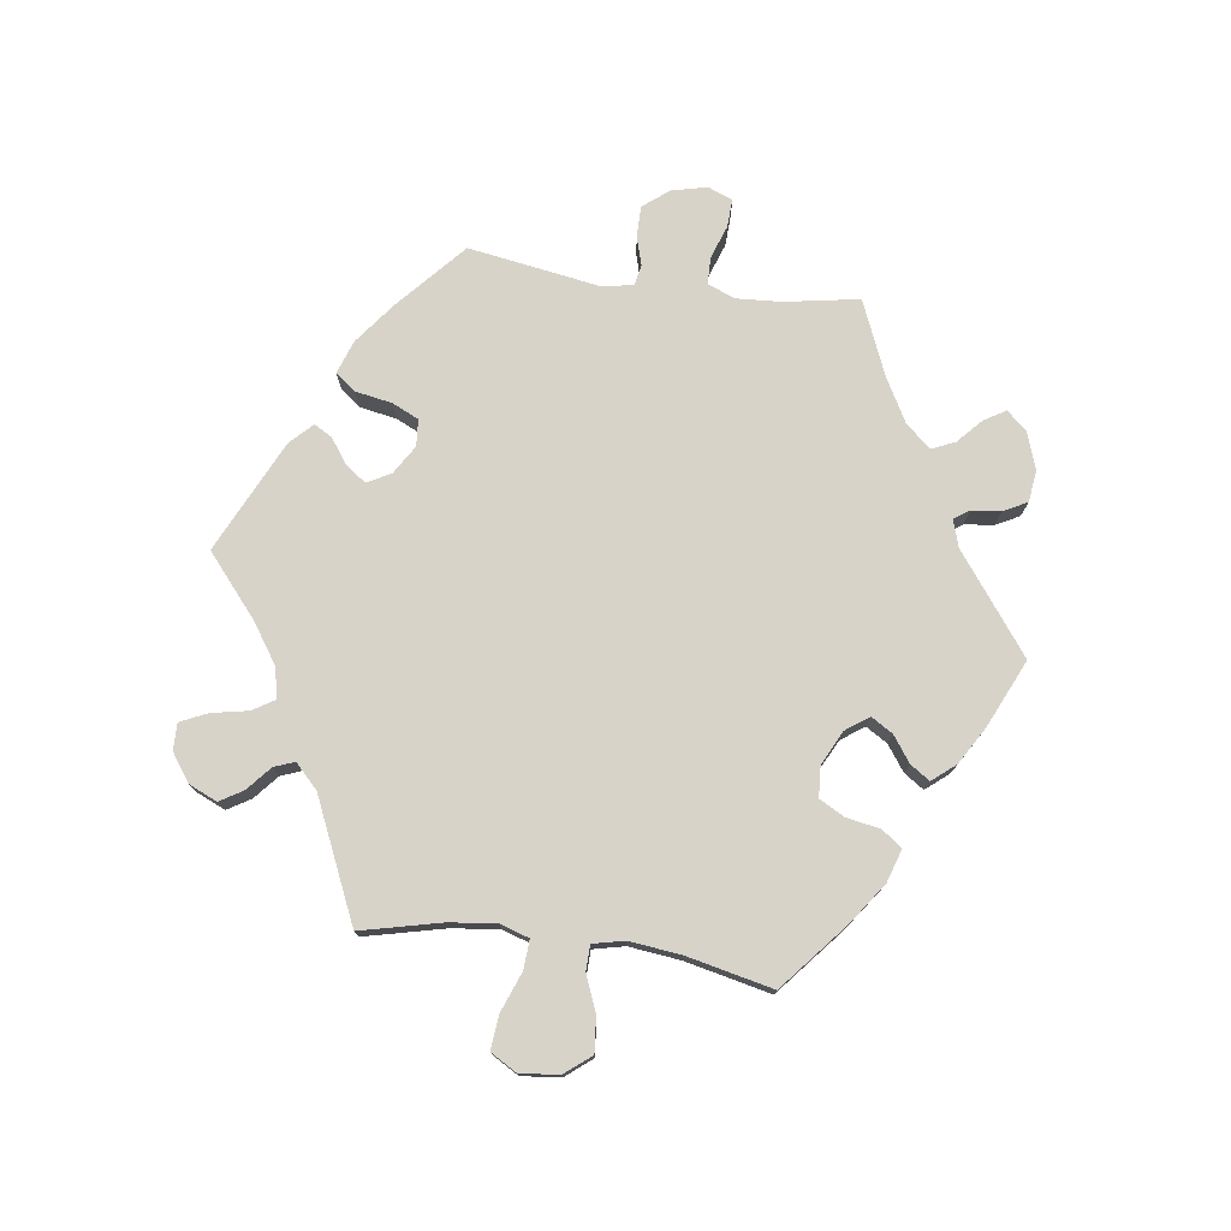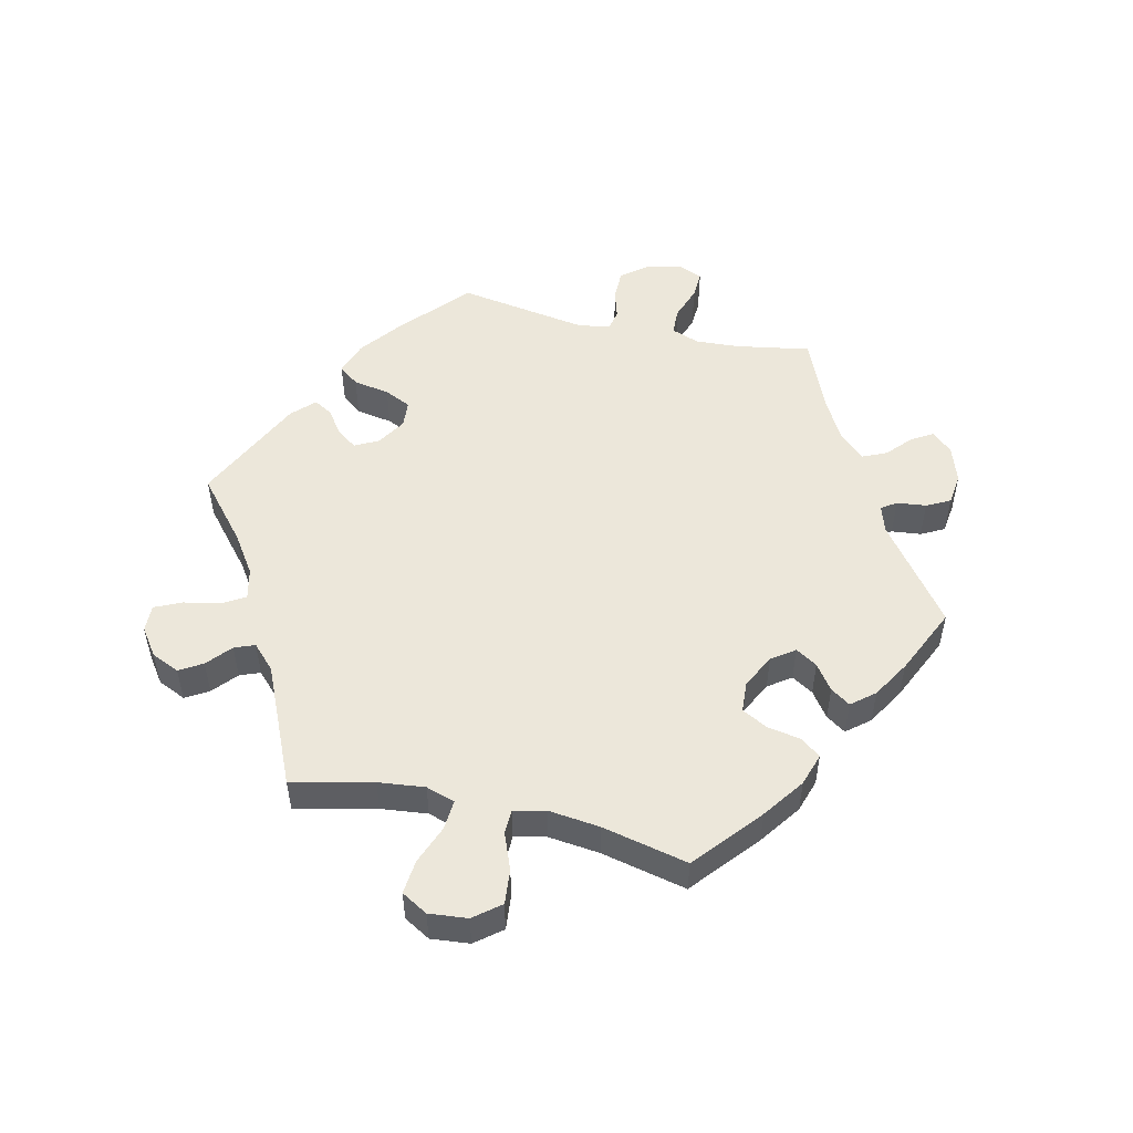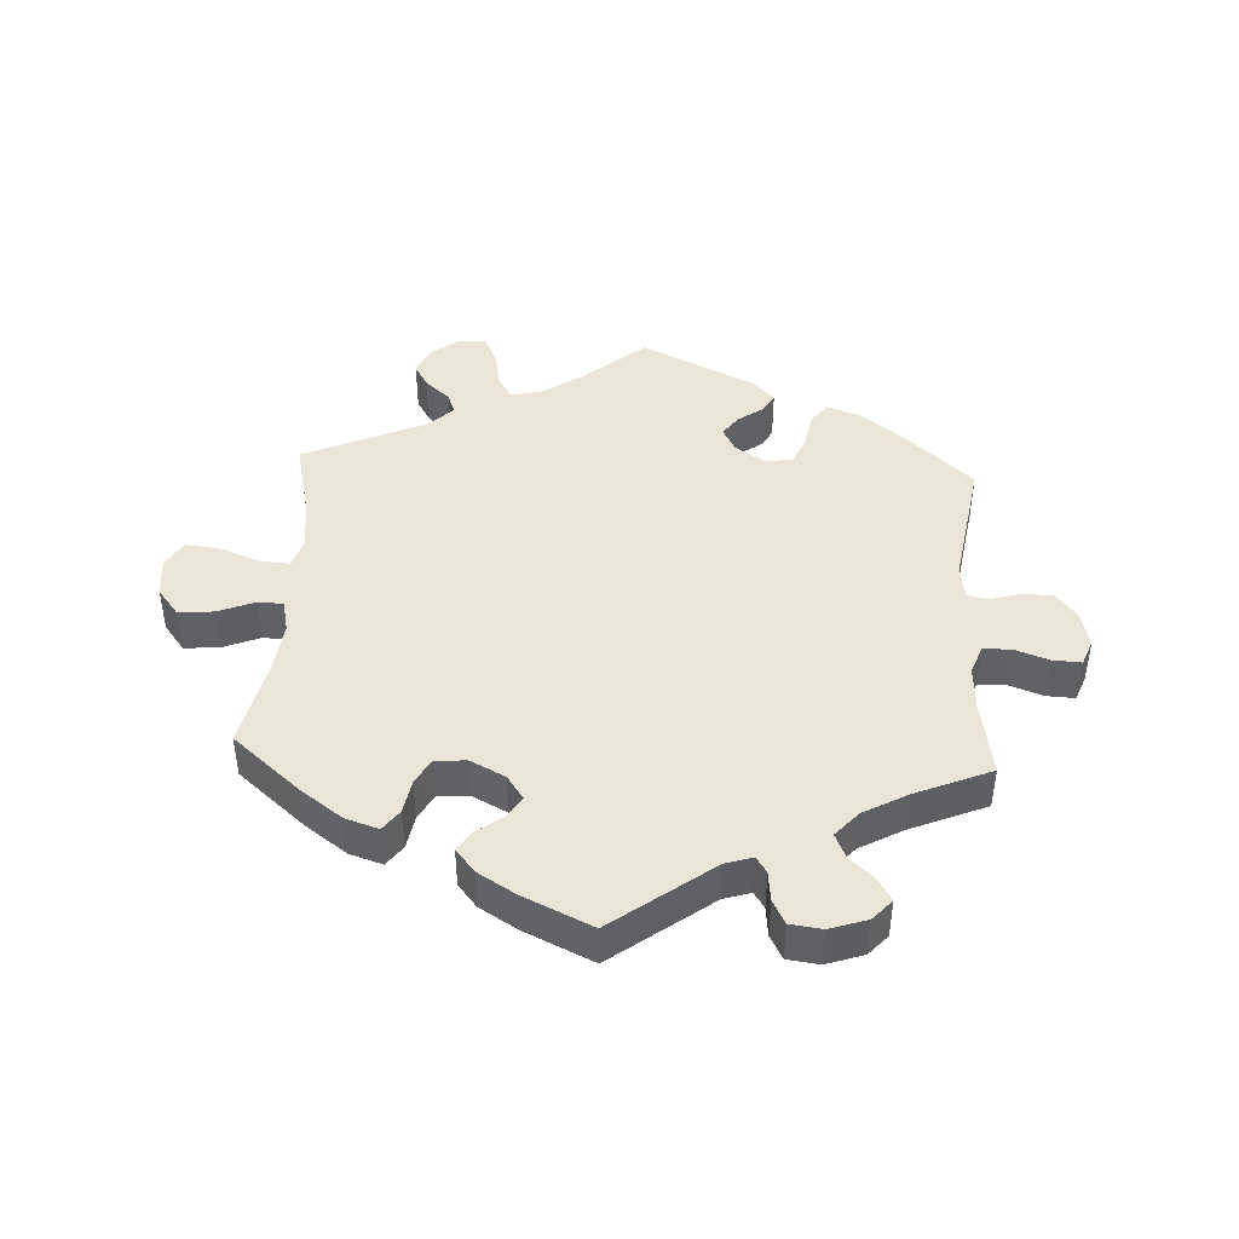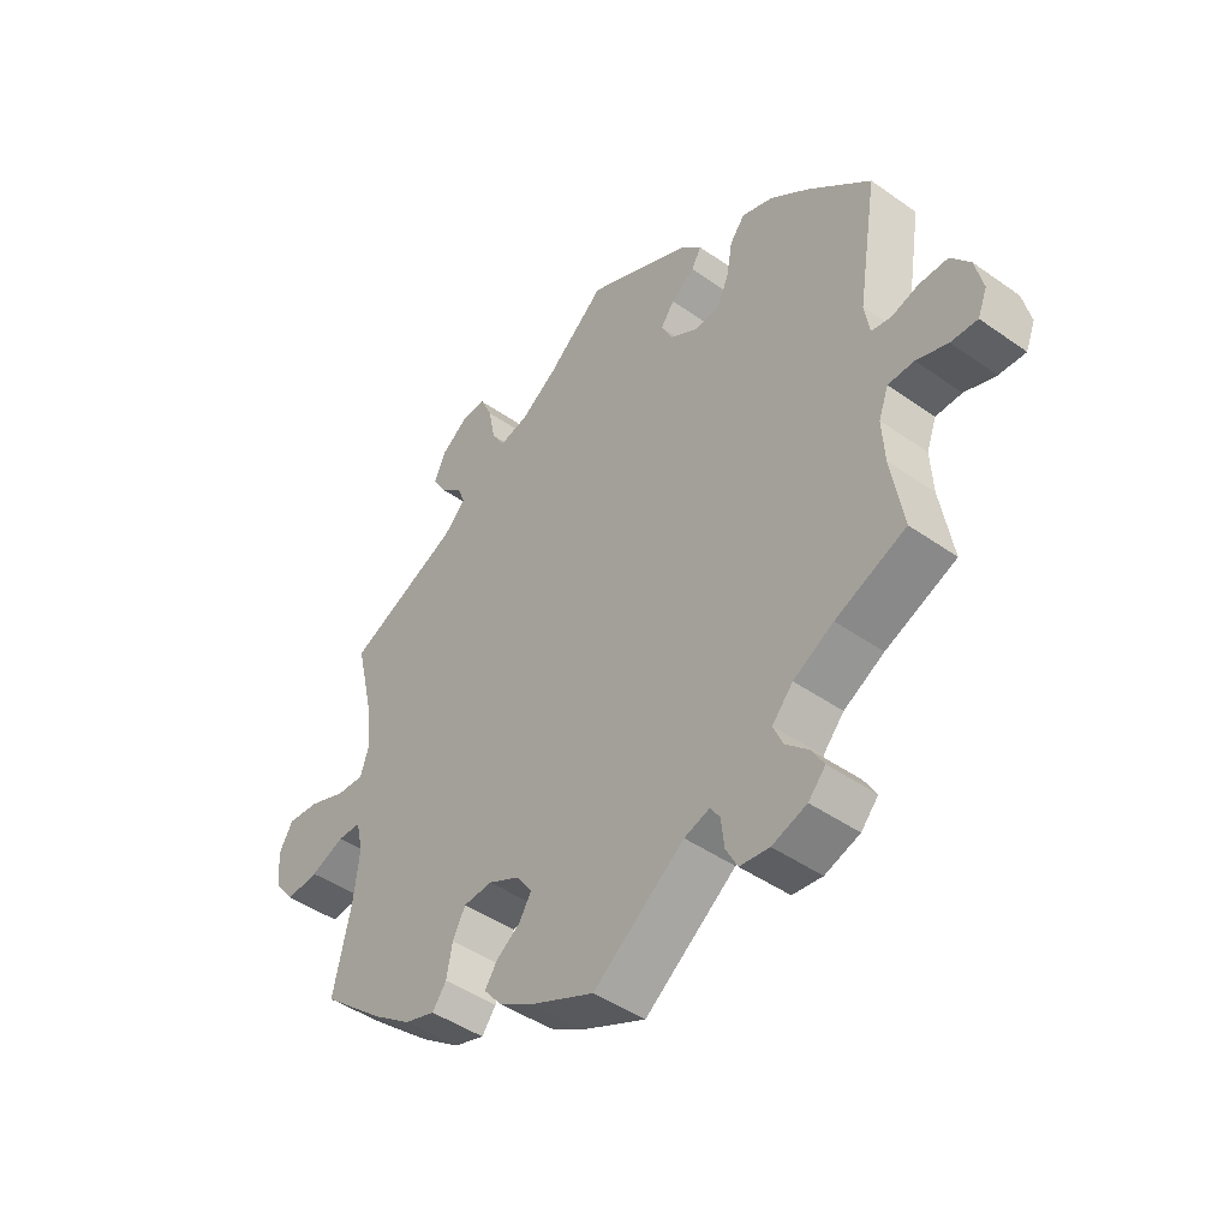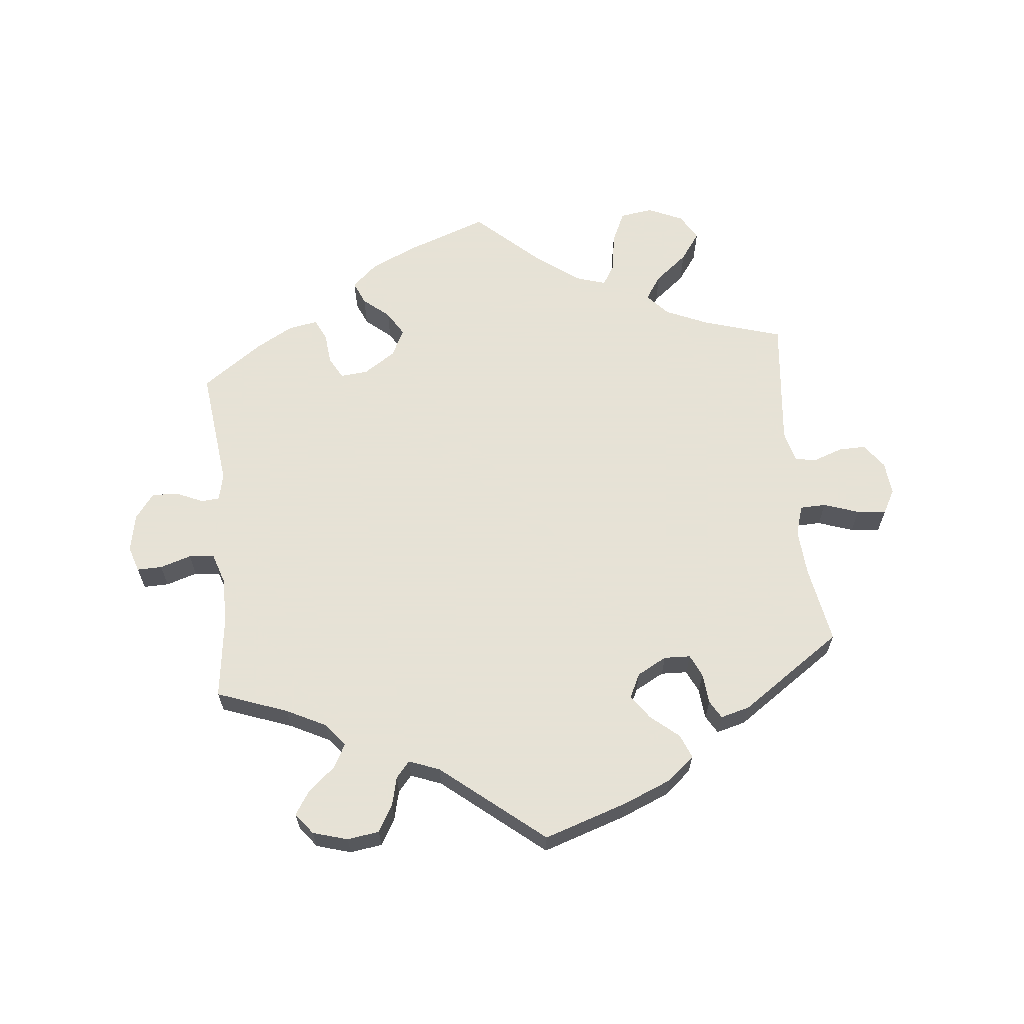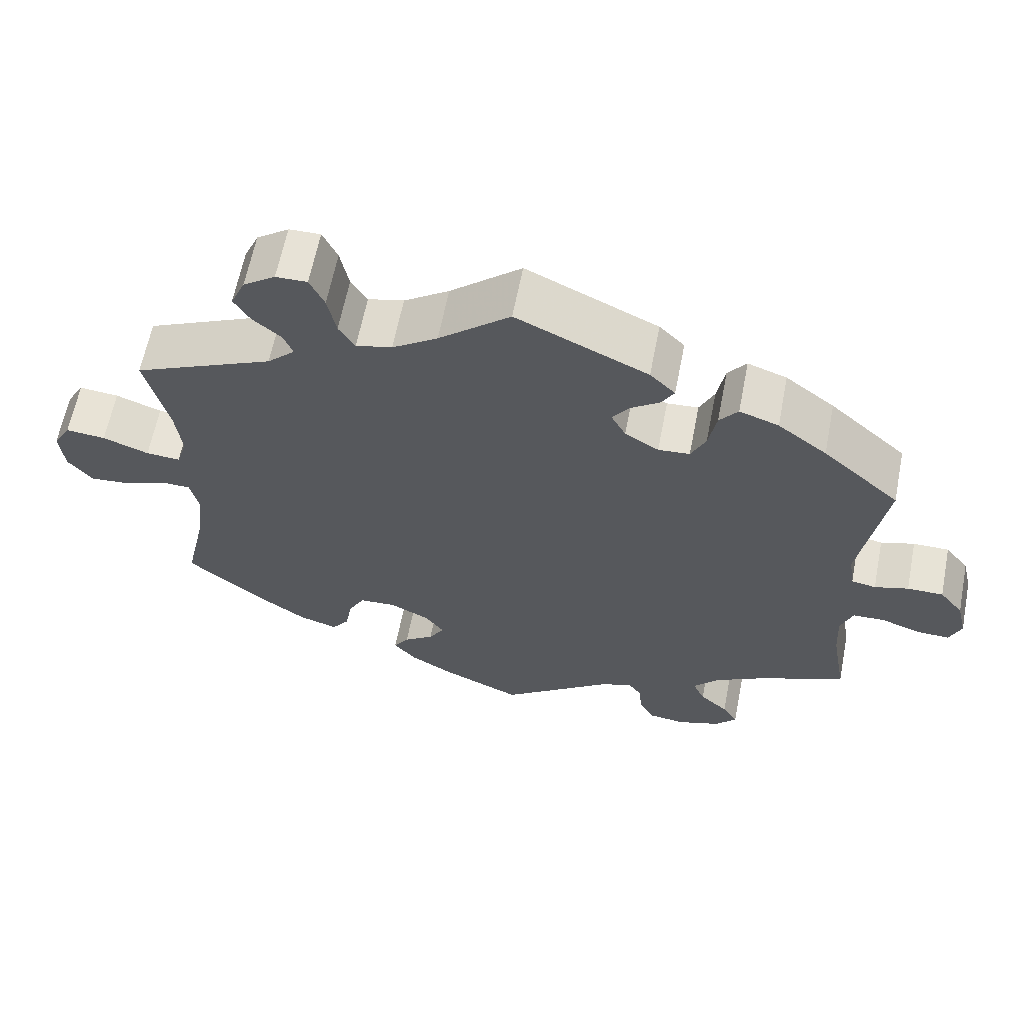
<metadata>
{"format":"obj","ext":"obj","renderer":"f3d","projection":"perspective","resolution":1024,"background":"white","views":[{"elev":76.0,"azim":97.9,"up":"+Y"},{"elev":51.6,"azim":103.1,"up":"+Y"},{"elev":44.2,"azim":-176.8,"up":"+Y"},{"elev":-45.1,"azim":-129.2,"up":"+Z"},{"elev":63.8,"azim":-65.7,"up":"+Y"},{"elev":62.7,"azim":-168.9,"up":"+Z"}]}
</metadata>
<code>
v -0.481 0.07 -0.175
v -0.477 0.07 -0.108
v -0.493 0.07 -0.065
v -0.535 0.07 -0.064
v -0.586 0.07 -0.082
v -0.629 0.07 -0.084
v -0.644 0.07 -0.046
v -0.631 0.07 0.008
v -0.6 0.07 0.047
v -0.553 0.07 0.047
v -0.509 0.07 0.034
v -0.477 0.07 0.04
v -0.469 0.07 0.09
v -0.501 0.07 0.289
v -0.4 0.07 0.379
v -0.336 0.07 0.428
v -0.285 0.07 0.446
v -0.261 0.07 0.415
v -0.251 0.07 0.359
v -0.232 0.07 0.318
v -0.191 0.07 0.315
v -0.147 0.07 0.342
v -0.128 0.07 0.378
v -0.15 0.07 0.409
v -0.188 0.07 0.436
v -0.204 0.07 0.464
v -0.171 0.07 0.497
v 0 0.07 0.578
v 0.093 0.07 0.499
v 0.152 0.07 0.459
v 0.199 0.07 0.448
v 0.22 0.07 0.482
v 0.231 0.07 0.538
v 0.25 0.07 0.579
v 0.291 0.07 0.578
v 0.333 0.07 0.548
v 0.352 0.07 0.505
v 0.331 0.07 0.47
v 0.294 0.07 0.438
v 0.282 0.07 0.407
v 0.318 0.07 0.372
v 0.501 0.07 0.29
v 0.472 0.07 0.167
v 0.464 0.07 0.096
v 0.478 0.07 0.052
v 0.523 0.07 0.055
v 0.583 0.07 0.078
v 0.635 0.07 0.083
v 0.658 0.07 0.043
v 0.652 0.07 -0.016
v 0.62 0.07 -0.056
v 0.567 0.07 -0.051
v 0.512 0.07 -0.029
v 0.474 0.07 -0.03
v 0.463 0.07 -0.078
v 0.472 0.07 -0.157
v 0.501 0.07 -0.288
v 0.4 0.07 -0.373
v 0.337 0.07 -0.418
v 0.287 0.07 -0.434
v 0.264 0.07 -0.403
v 0.255 0.07 -0.352
v 0.234 0.07 -0.313
v 0.187 0.07 -0.31
v 0.135 0.07 -0.336
v 0.11 0.07 -0.371
v 0.13 0.07 -0.404
v 0.169 0.07 -0.432
v 0.189 0.07 -0.462
v 0.16 0.07 -0.497
v 0.103 0.07 -0.531
v 0 0.07 -0.578
v -0.148 0.07 -0.467
v -0.189 0.07 -0.454
v -0.205 0.07 -0.477
v -0.21 0.07 -0.522
v -0.229 0.07 -0.558
v -0.277 0.07 -0.564
v -0.333 0.07 -0.545
v -0.361 0.07 -0.514
v -0.341 0.07 -0.481
v -0.304 0.07 -0.447
v -0.288 0.07 -0.411
v -0.322 0.07 -0.373
v -0.387 0.07 -0.337
v -0.501 0.07 -0.289
v -0.481 0 -0.175
v -0.477 0 -0.108
v -0.493 0 -0.065
v -0.535 0 -0.064
v -0.586 0 -0.082
v -0.629 0 -0.084
v -0.644 0 -0.046
v -0.631 0 0.008
v -0.6 0 0.047
v -0.553 0 0.047
v -0.509 0 0.034
v -0.477 0 0.04
v -0.469 0 0.09
v -0.501 0 0.289
v -0.4 0 0.379
v -0.336 0 0.428
v -0.285 0 0.446
v -0.261 0 0.415
v -0.251 0 0.359
v -0.232 0 0.318
v -0.191 0 0.315
v -0.147 0 0.342
v -0.128 0 0.378
v -0.15 0 0.409
v -0.188 0 0.436
v -0.204 0 0.464
v -0.171 0 0.497
v 0 0 0.578
v 0.093 0 0.499
v 0.152 0 0.459
v 0.199 0 0.448
v 0.22 0 0.482
v 0.231 0 0.538
v 0.25 0 0.579
v 0.291 0 0.578
v 0.333 0 0.548
v 0.352 0 0.505
v 0.331 0 0.47
v 0.294 0 0.438
v 0.282 0 0.407
v 0.318 0 0.372
v 0.501 0 0.29
v 0.472 0 0.167
v 0.464 0 0.096
v 0.478 0 0.052
v 0.523 0 0.055
v 0.583 0 0.078
v 0.635 0 0.083
v 0.658 0 0.043
v 0.652 0 -0.016
v 0.62 0 -0.056
v 0.567 0 -0.051
v 0.512 0 -0.029
v 0.474 0 -0.03
v 0.463 0 -0.078
v 0.472 0 -0.157
v 0.501 0 -0.288
v 0.4 0 -0.373
v 0.337 0 -0.418
v 0.287 0 -0.434
v 0.264 0 -0.403
v 0.255 0 -0.352
v 0.234 0 -0.313
v 0.187 0 -0.31
v 0.135 0 -0.336
v 0.11 0 -0.371
v 0.13 0 -0.404
v 0.169 0 -0.432
v 0.189 0 -0.462
v 0.16 0 -0.497
v 0.103 0 -0.531
v 0 0 -0.578
v -0.148 0 -0.467
v -0.189 0 -0.454
v -0.205 0 -0.477
v -0.21 0 -0.522
v -0.229 0 -0.558
v -0.277 0 -0.564
v -0.333 0 -0.545
v -0.361 0 -0.514
v -0.341 0 -0.481
v -0.304 0 -0.447
v -0.288 0 -0.411
v -0.322 0 -0.373
v -0.387 0 -0.337
v -0.501 0 -0.289
f 85 86 1
f 84 85 1 2
f 83 84 2 3
f 79 80 81 82
f 79 82 83
f 78 79 83
f 75 76 77 78
f 74 75 78 83
f 73 74 83 3
f 71 72 73 3
f 67 68 69 70
f 66 67 70 71
f 59 60 61 62
f 59 62 63
f 56 57 58 59
f 55 56 59 63
f 54 55 63 64
f 50 51 52 53
f 50 53 54
f 49 50 54
f 46 47 48 49
f 45 46 49 54
f 44 45 54 64
f 41 42 43
f 40 41 43 44
f 36 37 38 39
f 36 39 40
f 35 36 40
f 32 33 34 35
f 31 32 35 40
f 30 31 40 44
f 26 27 28 29
f 24 25 26 29
f 23 24 29 30
f 22 23 30 44
f 16 17 18 19
f 16 19 20
f 13 14 15 16
f 12 13 16 20
f 8 9 10 11
f 8 11 12
f 7 8 12
f 4 5 6 7
f 3 4 7 12
f 66 71 3 12
f 22 44 64 65
f 21 22 65 66
f 12 20 21 66
f 87 172 171
f 88 87 171 170
f 89 88 170 169
f 168 167 166 165
f 169 168 165
f 169 165 164
f 164 163 162 161
f 169 164 161 160
f 89 169 160 159
f 89 159 158 157
f 156 155 154 153
f 157 156 153 152
f 148 147 146 145
f 149 148 145
f 145 144 143 142
f 149 145 142 141
f 150 149 141 140
f 139 138 137 136
f 140 139 136
f 140 136 135
f 135 134 133 132
f 140 135 132 131
f 150 140 131 130
f 129 128 127
f 130 129 127 126
f 125 124 123 122
f 126 125 122
f 126 122 121
f 121 120 119 118
f 126 121 118 117
f 130 126 117 116
f 115 114 113 112
f 115 112 111 110
f 116 115 110 109
f 130 116 109 108
f 105 104 103 102
f 106 105 102
f 102 101 100 99
f 106 102 99 98
f 97 96 95 94
f 98 97 94
f 98 94 93
f 93 92 91 90
f 98 93 90 89
f 98 89 157 152
f 151 150 130 108
f 152 151 108 107
f 152 107 106 98
f 1 87 88 2
f 2 88 89 3
f 3 89 90 4
f 4 90 91 5
f 5 91 92 6
f 6 92 93 7
f 7 93 94 8
f 8 94 95 9
f 9 95 96 10
f 10 96 97 11
f 11 97 98 12
f 12 98 99 13
f 13 99 100 14
f 14 100 101 15
f 15 101 102 16
f 16 102 103 17
f 17 103 104 18
f 18 104 105 19
f 19 105 106 20
f 20 106 107 21
f 21 107 108 22
f 22 108 109 23
f 23 109 110 24
f 24 110 111 25
f 25 111 112 26
f 26 112 113 27
f 27 113 114 28
f 28 114 115 29
f 29 115 116 30
f 30 116 117 31
f 31 117 118 32
f 32 118 119 33
f 33 119 120 34
f 34 120 121 35
f 35 121 122 36
f 36 122 123 37
f 37 123 124 38
f 38 124 125 39
f 39 125 126 40
f 40 126 127 41
f 41 127 128 42
f 42 128 129 43
f 43 129 130 44
f 44 130 131 45
f 45 131 132 46
f 46 132 133 47
f 47 133 134 48
f 48 134 135 49
f 49 135 136 50
f 50 136 137 51
f 51 137 138 52
f 52 138 139 53
f 53 139 140 54
f 54 140 141 55
f 55 141 142 56
f 56 142 143 57
f 57 143 144 58
f 58 144 145 59
f 59 145 146 60
f 60 146 147 61
f 61 147 148 62
f 62 148 149 63
f 63 149 150 64
f 64 150 151 65
f 65 151 152 66
f 66 152 153 67
f 67 153 154 68
f 68 154 155 69
f 69 155 156 70
f 70 156 157 71
f 71 157 158 72
f 72 158 159 73
f 73 159 160 74
f 74 160 161 75
f 75 161 162 76
f 76 162 163 77
f 77 163 164 78
f 78 164 165 79
f 79 165 166 80
f 80 166 167 81
f 81 167 168 82
f 82 168 169 83
f 83 169 170 84
f 84 170 171 85
f 85 171 172 86
f 86 172 87 1

</code>
